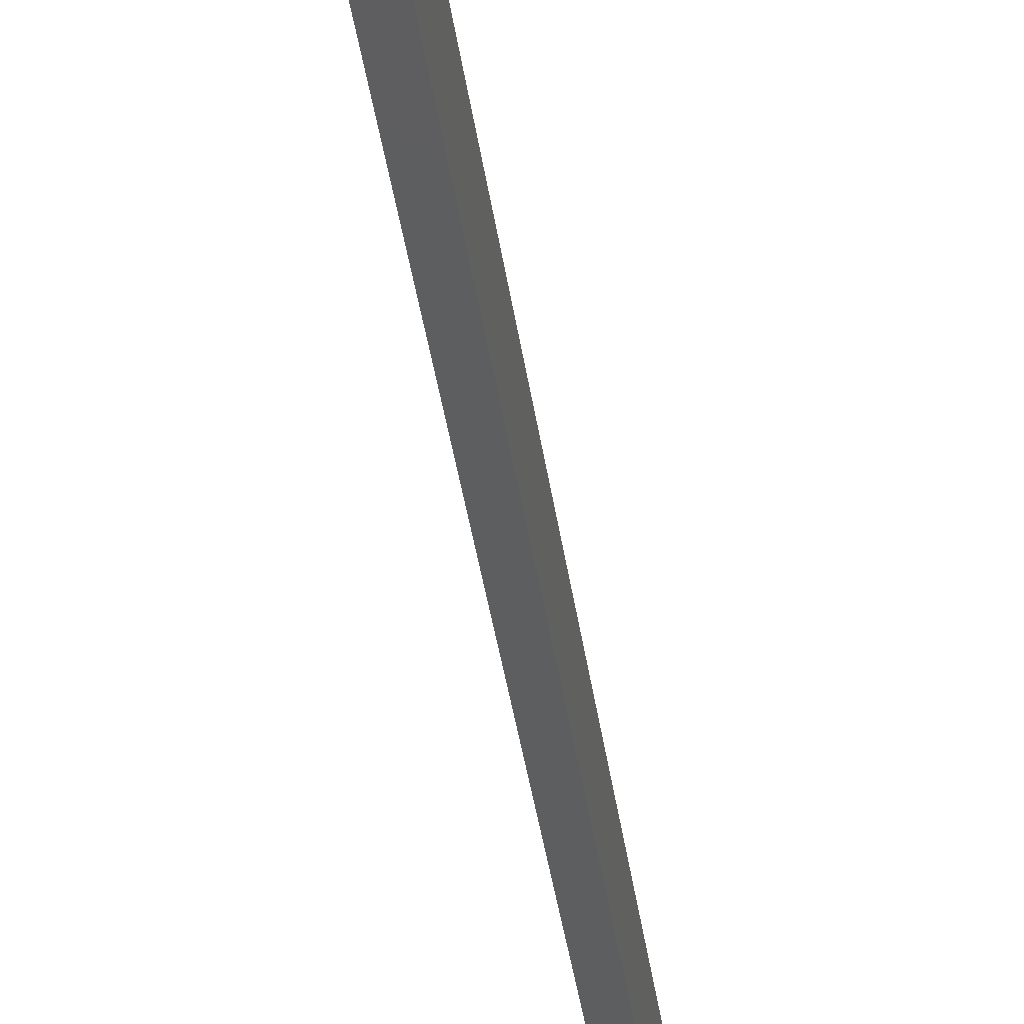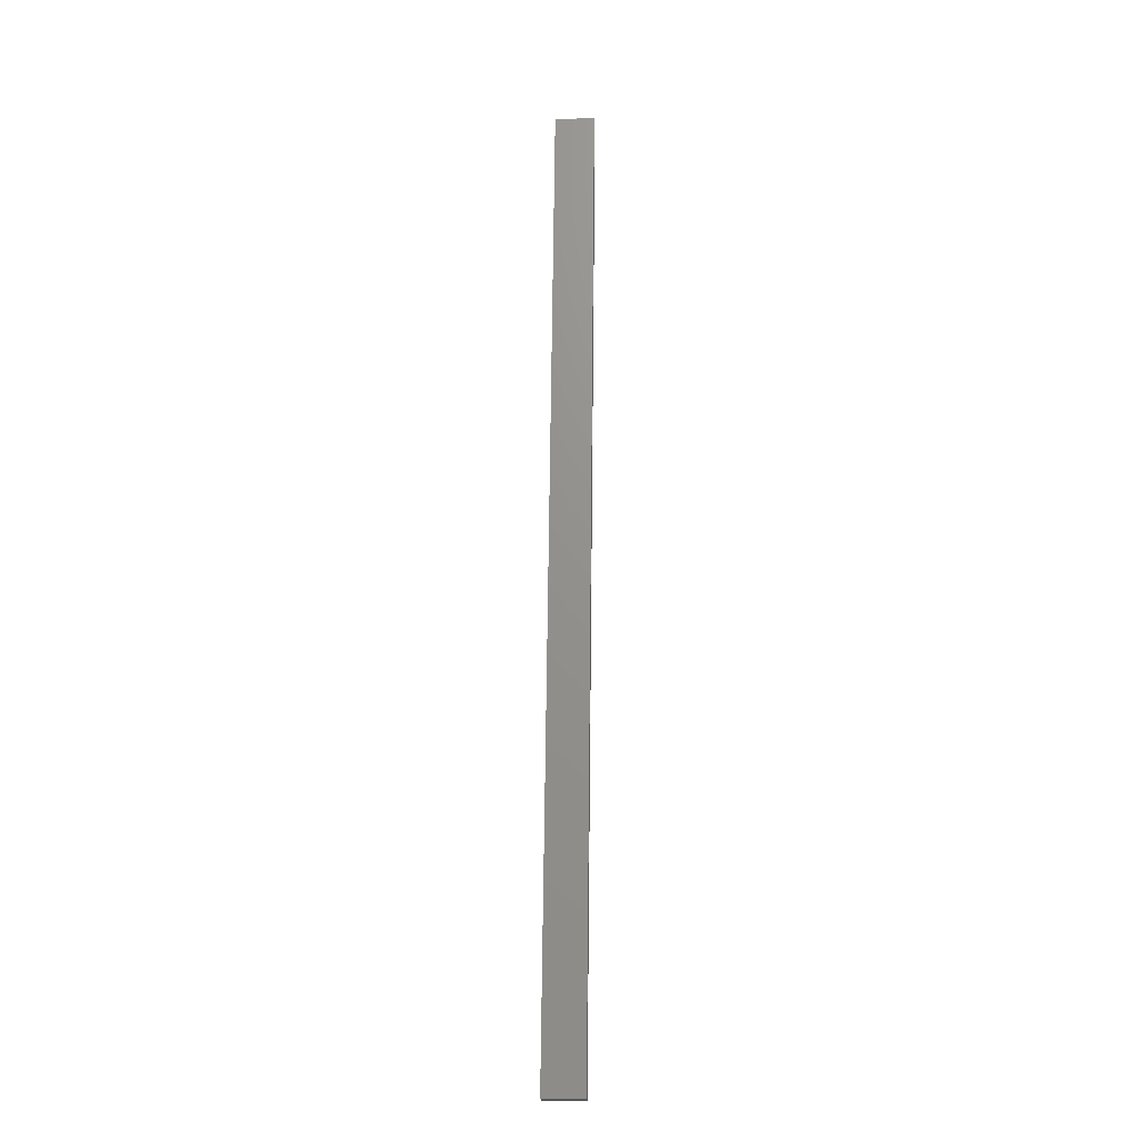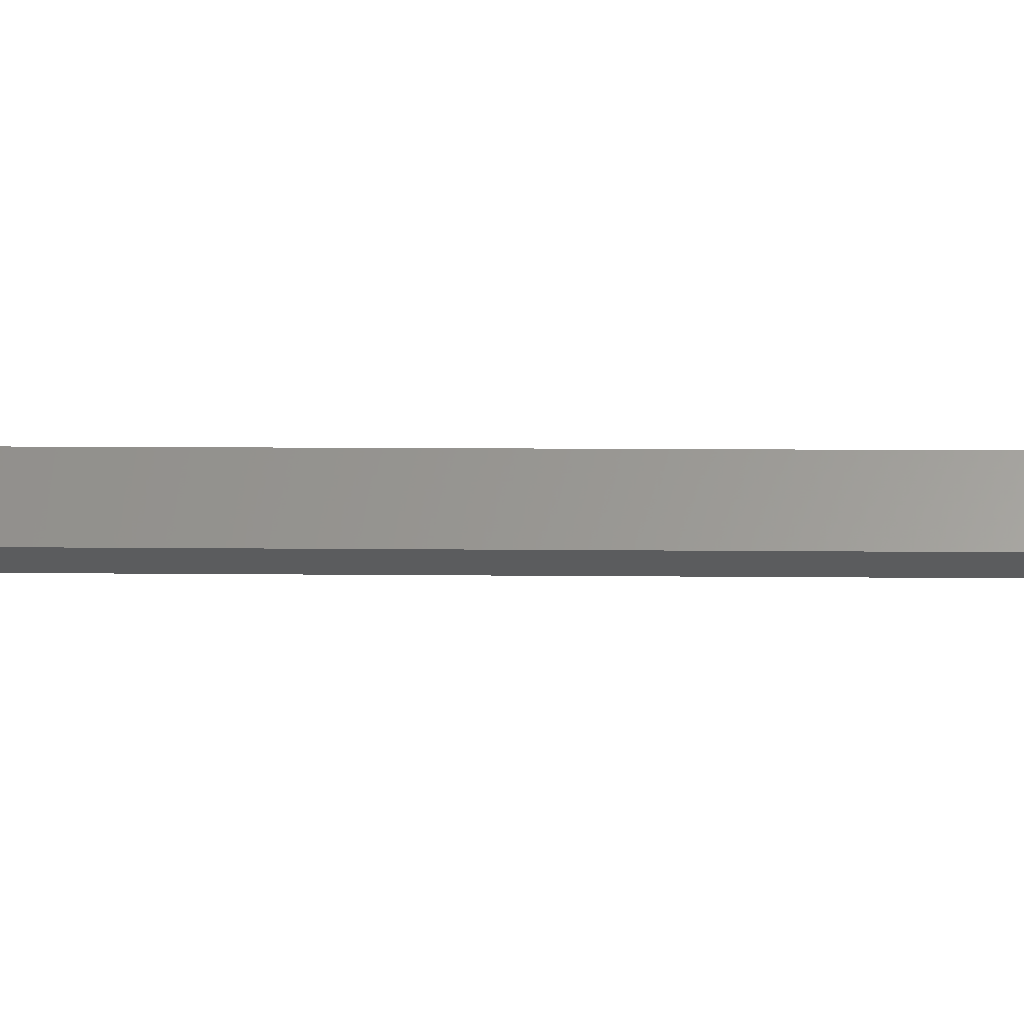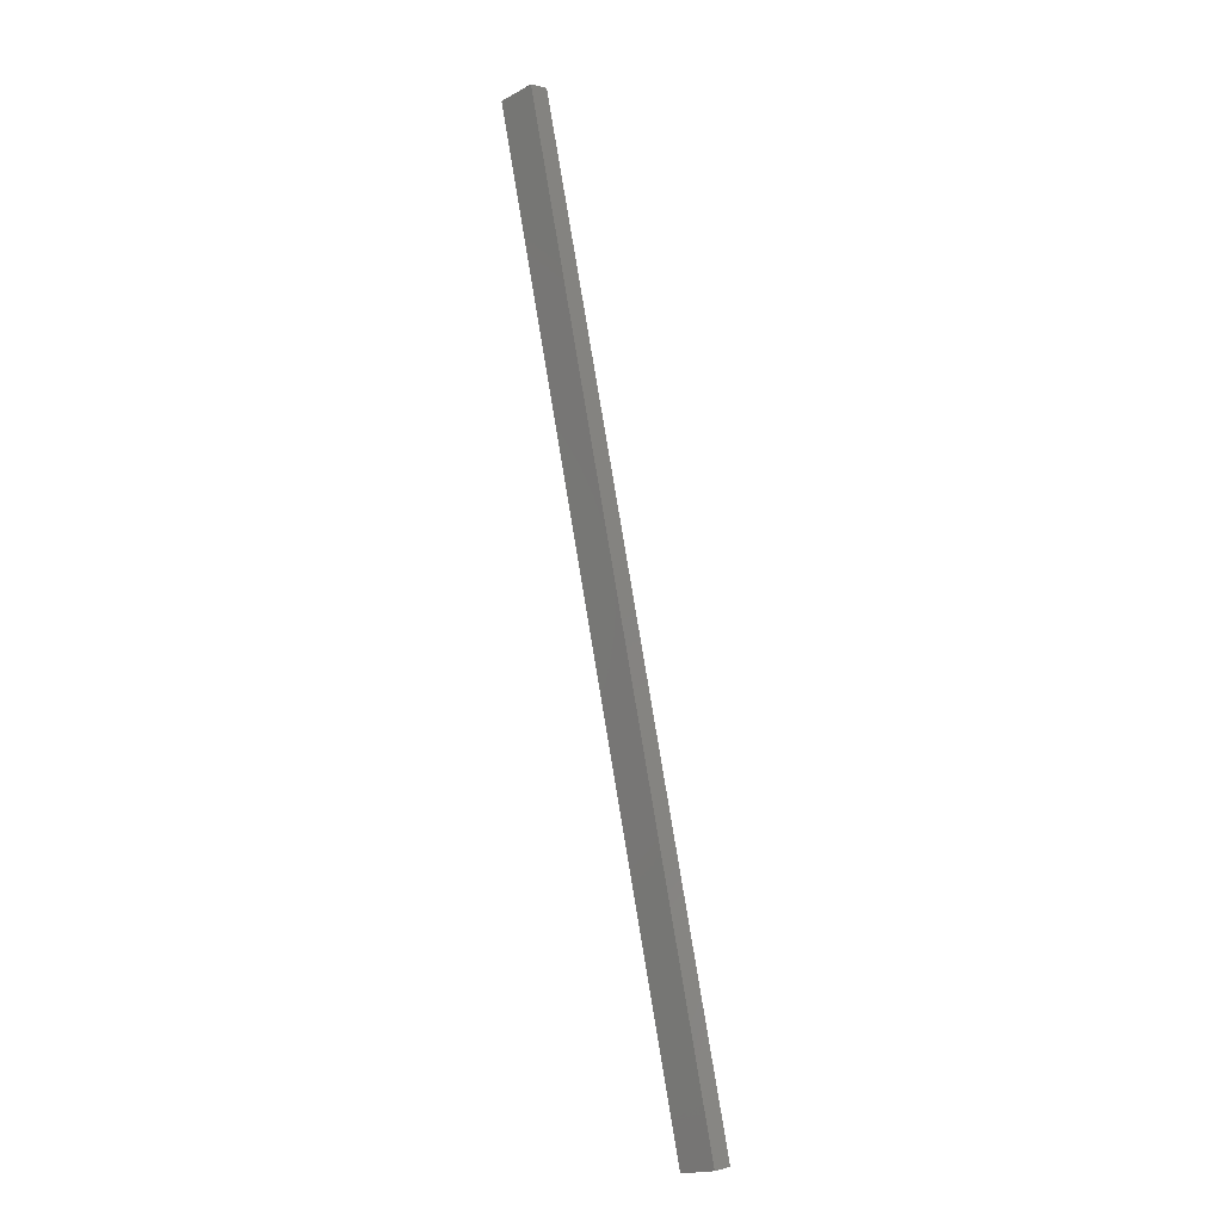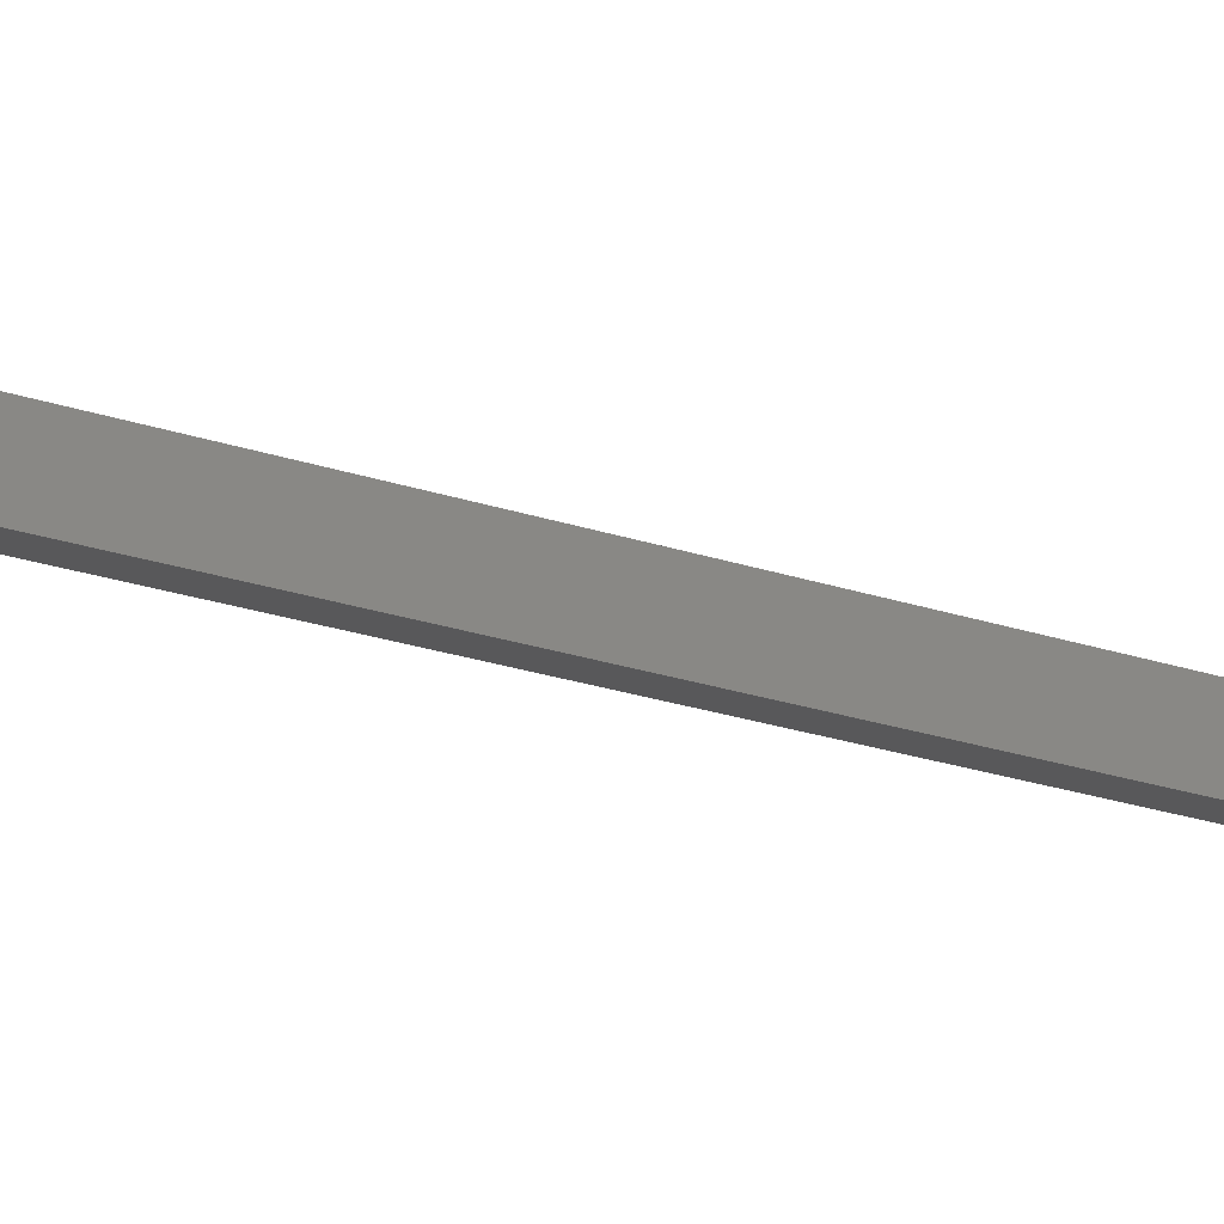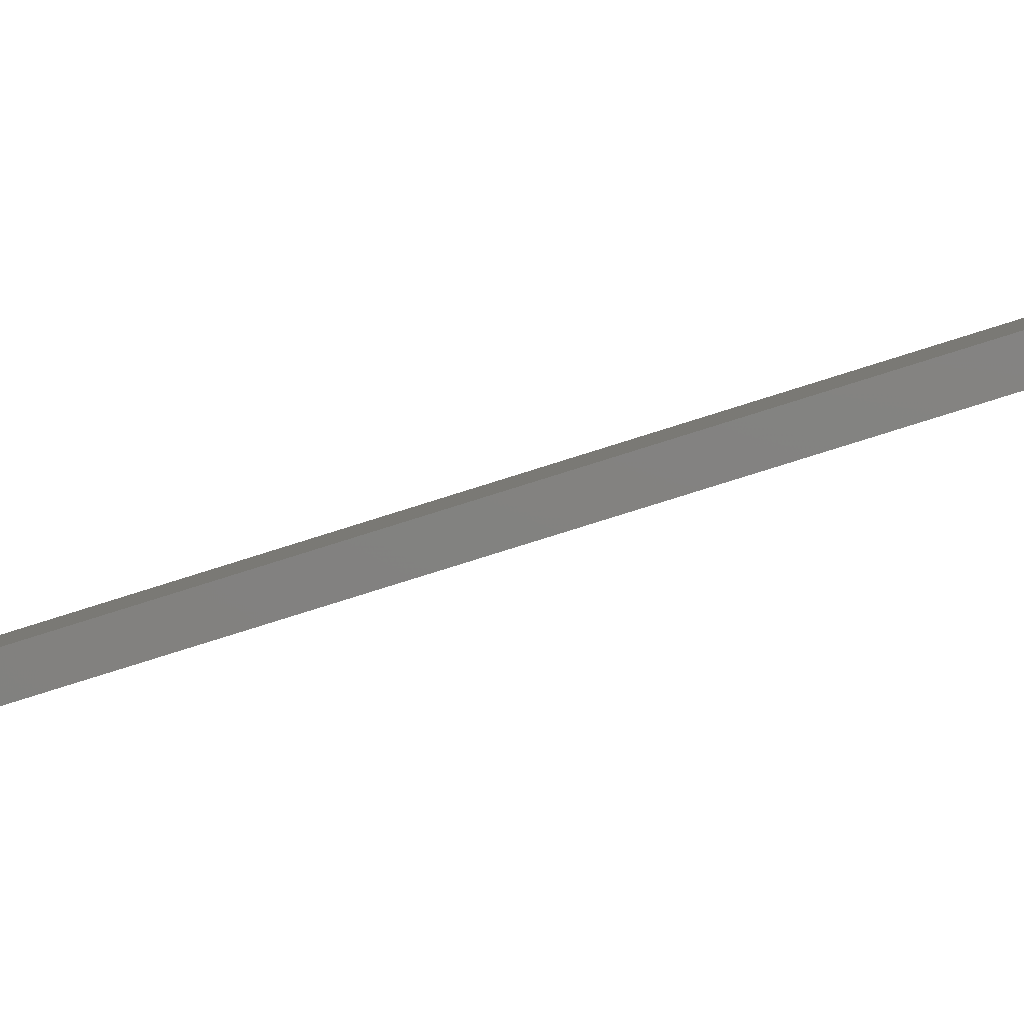
<metadata>
{"format":"stl","ext":"stl","renderer":"f3d","projection":"perspective","resolution":1024,"background":"white","views":[{"elev":-37.6,"azim":-159.4,"up":"+Y"},{"elev":-6.3,"azim":-80.6,"up":"+Z"},{"elev":-21.0,"azim":106.5,"up":"+Y"},{"elev":-18.5,"azim":142.1,"up":"+Z"},{"elev":-26.2,"azim":-106.8,"up":"+Y"},{"elev":-76.7,"azim":121.2,"up":"+Y"}]}
</metadata>
<code>
# stl→obj: 10 verts, 16 faces
v 9003 1048 5171
v 9002 1060 5171
v 9142 1064 5763
v 9141 1077 5763
v 8993 1034 5174
v 9132 1050 5766
v 8990 1059 5174
v 9129 1075 5766
v 9005 1035 5171
v 9144 1052 5763
f 1 2 3
f 3 2 4
f 5 6 7
f 7 6 8
f 5 9 6
f 6 9 10
f 2 1 7
f 7 1 5
f 5 1 9
f 7 8 2
f 2 8 4
f 4 8 3
f 3 8 6
f 10 3 6
f 3 10 1
f 1 10 9

</code>
